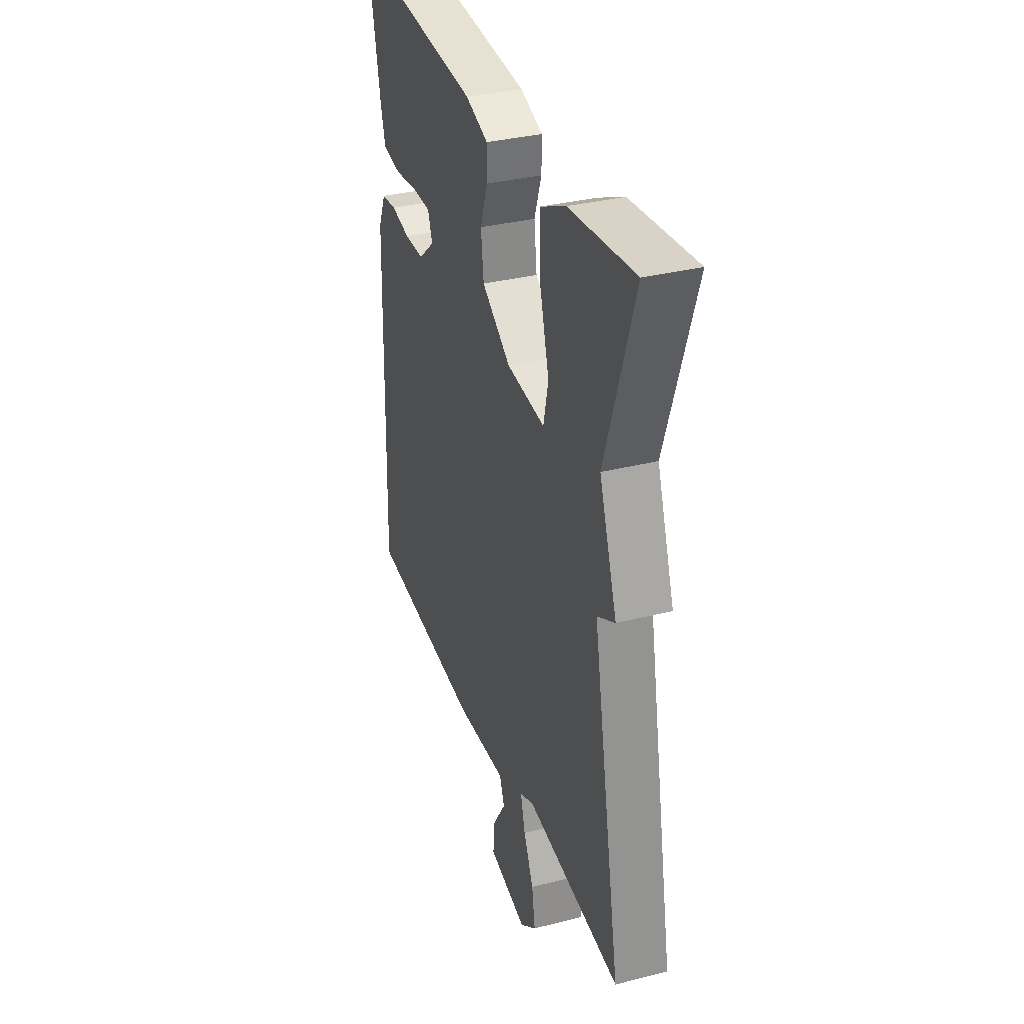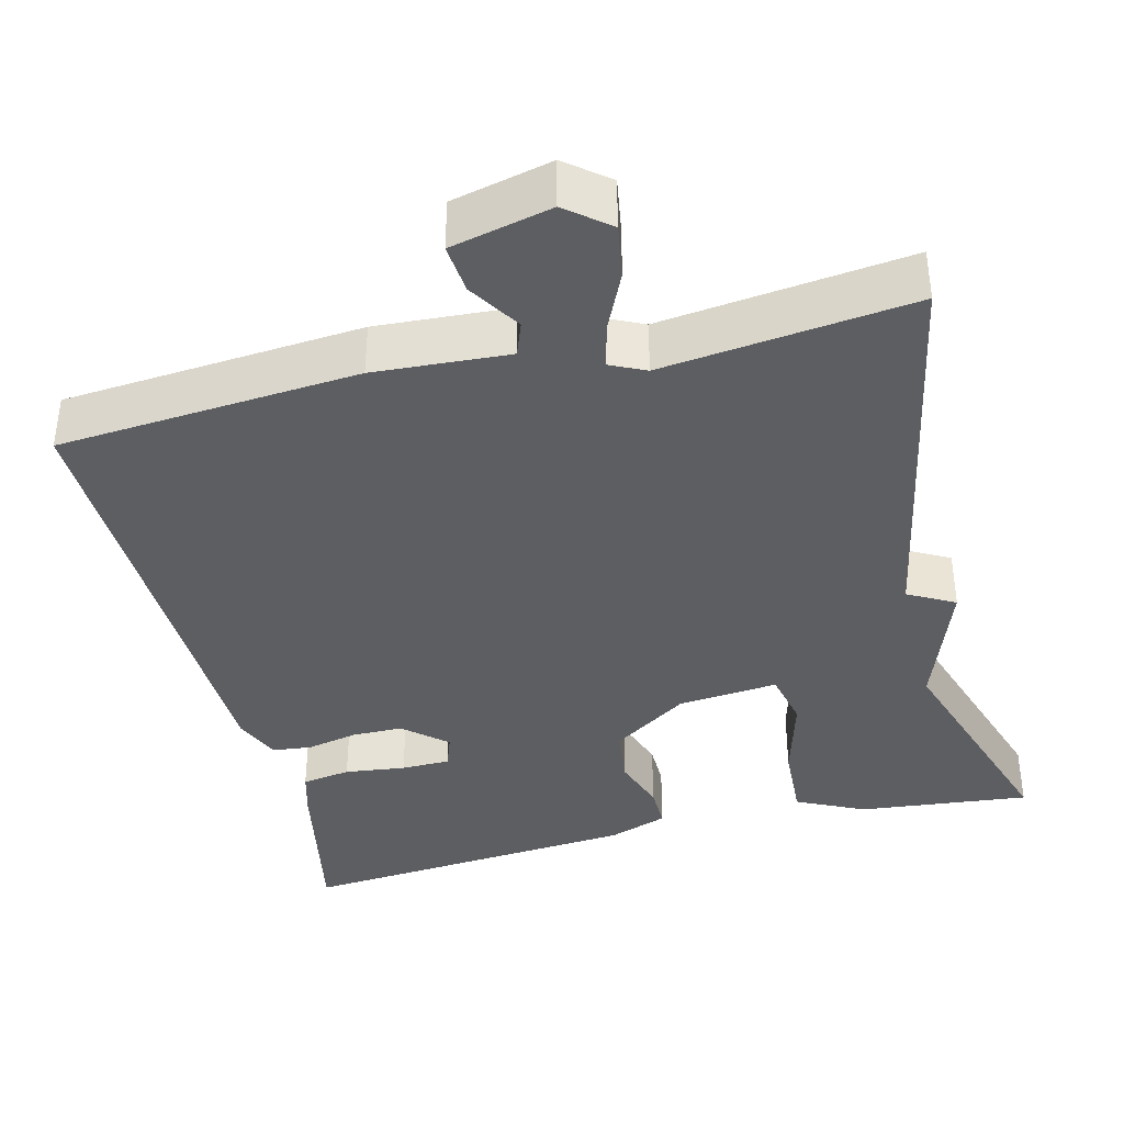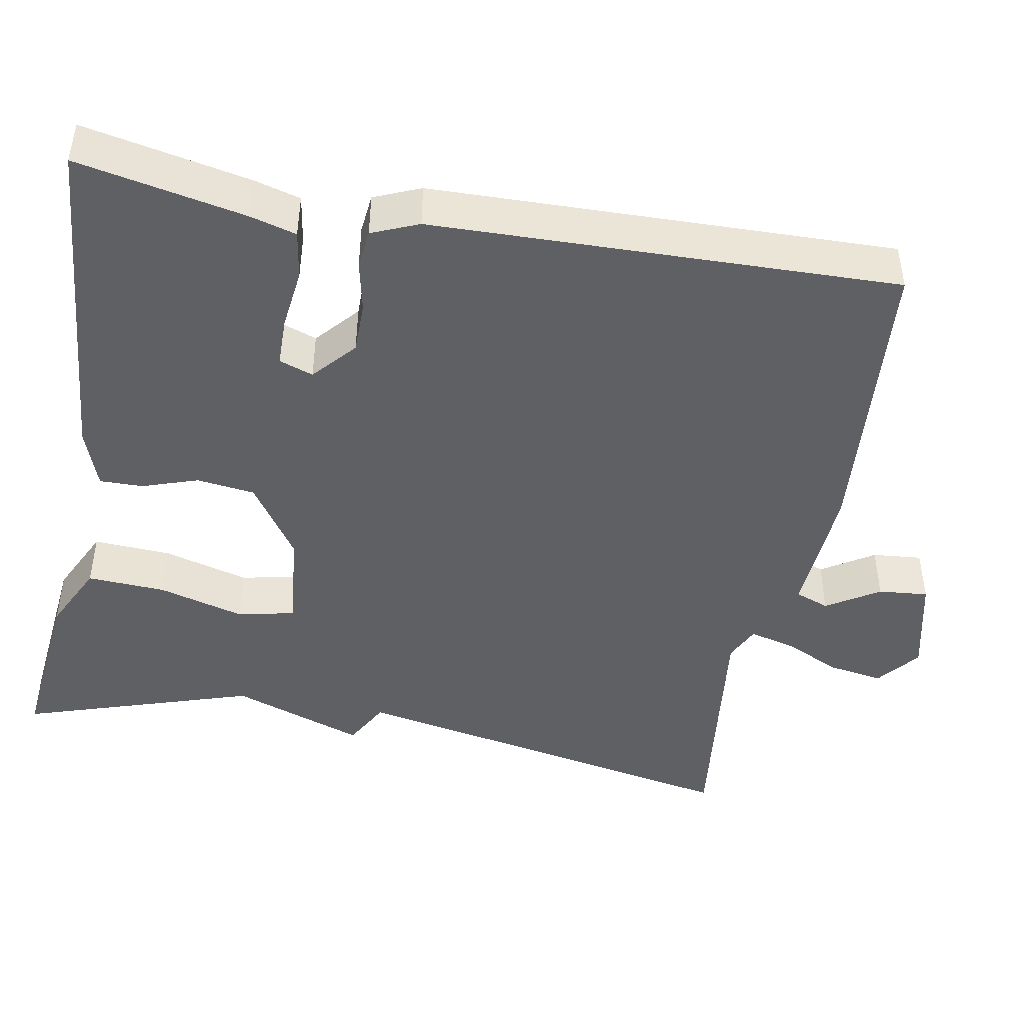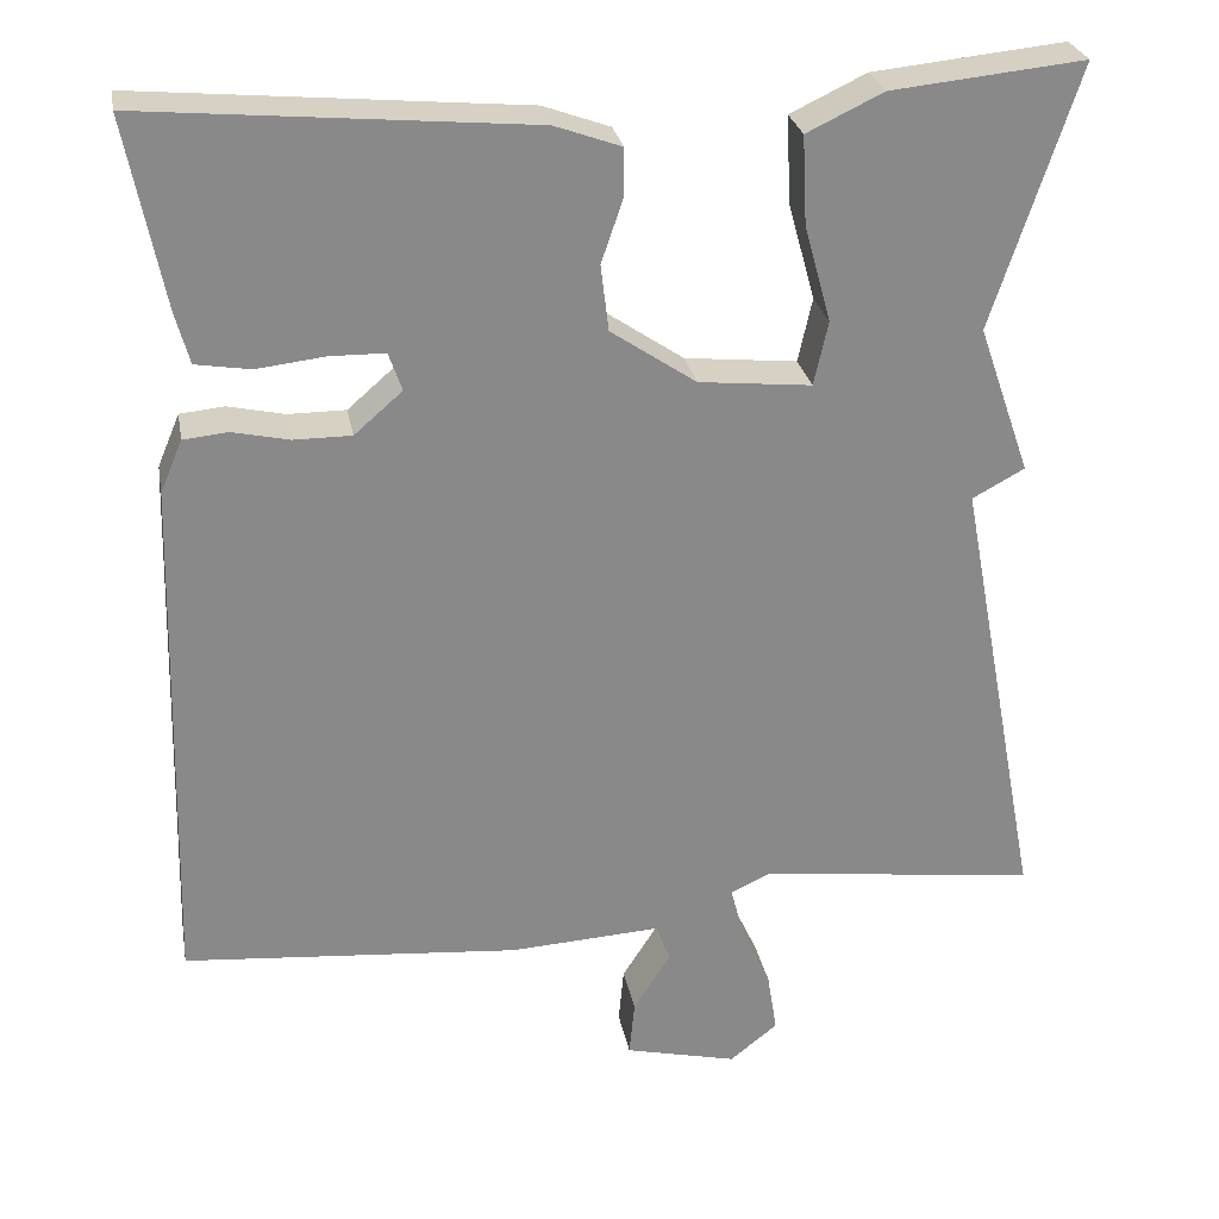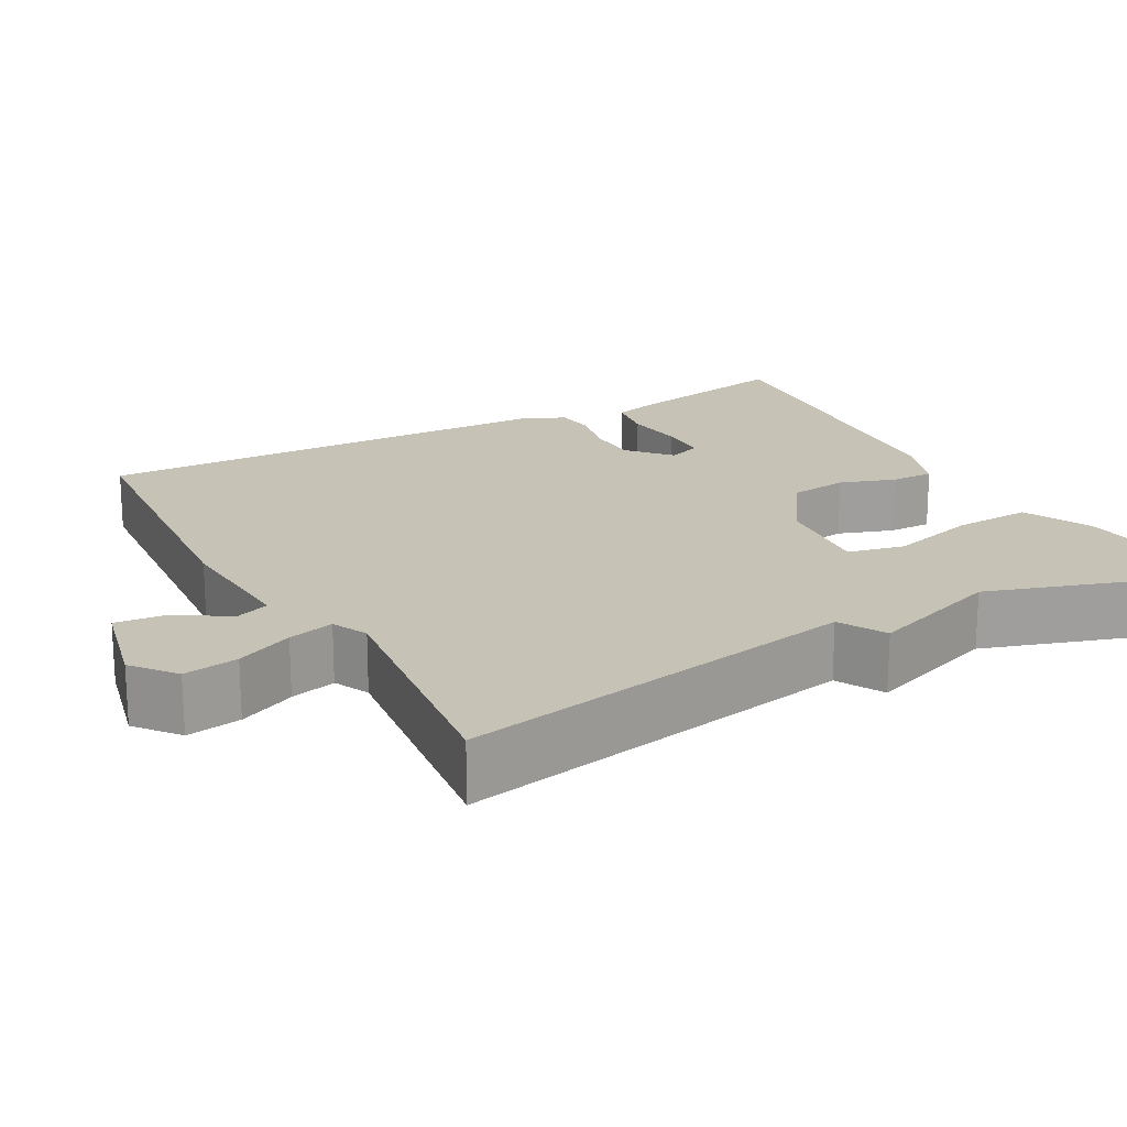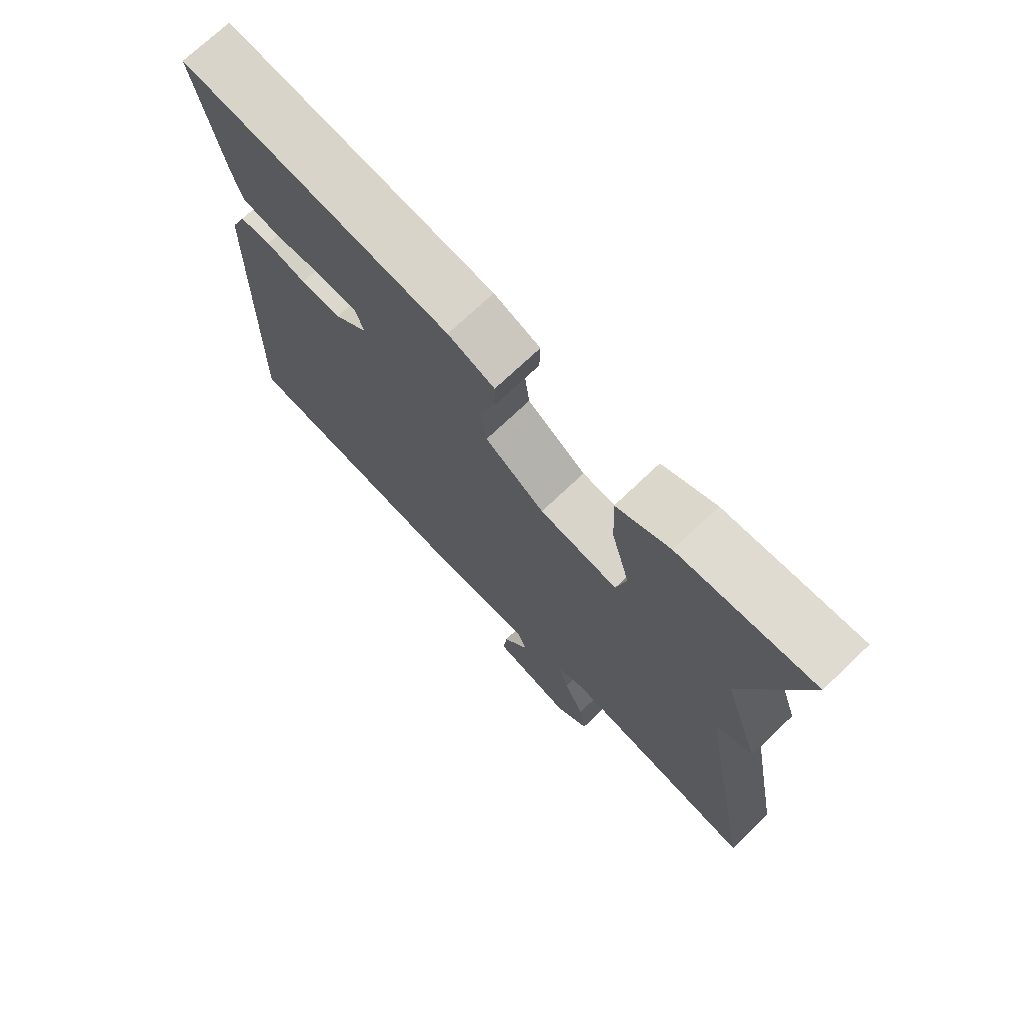
<metadata>
{"format":"obj","ext":"obj","renderer":"f3d","projection":"perspective","resolution":1024,"background":"white","views":[{"elev":34.0,"azim":-109.0,"up":"+Z"},{"elev":-38.3,"azim":-166.2,"up":"+Y"},{"elev":-45.2,"azim":79.4,"up":"+Y"},{"elev":27.1,"azim":169.6,"up":"+Z"},{"elev":19.3,"azim":-119.1,"up":"+Y"},{"elev":72.4,"azim":-133.6,"up":"+Z"}]}
</metadata>
<code>
v 0.5 0.07 0.5
v 0.458 0.07 0.288
v 0.442 0.07 0.229
v 0.38 0.07 0.219
v 0.303 0.07 0.228
v 0.241 0.07 0.227
v 0.226 0.07 0.184
v 0.28 0.07 0.137
v 0.345 0.07 0.137
v 0.409 0.07 0.151
v 0.459 0.07 0.146
v 0.484 0.07 0.087
v 0.5 0.07 -0.5
v 0.12 0.07 -0.532
v -0.05 0.07 -0.522
v -0.066 0.07 -0.565
v -0.024 0.07 -0.631
v -0.018 0.07 -0.694
v -0.145 0.07 -0.724
v -0.199 0.07 -0.681
v -0.188 0.07 -0.612
v -0.155 0.07 -0.54
v -0.14 0.07 -0.482
v -0.185 0.07 -0.461
v -0.5 0.07 -0.5
v -0.404 0.07 0.007
v -0.463 0.07 0.039
v -0.404 0.07 0.207
v -0.5 0.07 0.5
v -0.283 0.07 0.478
v -0.197 0.07 0.437
v -0.202 0.07 0.338
v -0.232 0.07 0.229
v -0.216 0.07 0.157
v -0.089 0.07 0.17
v 0.007 0.07 0.235
v 0.016 0.07 0.309
v -0.008 0.07 0.379
v -0.009 0.07 0.434
v 0.066 0.07 0.461
v 0.5 0 0.5
v 0.458 0 0.288
v 0.442 0 0.229
v 0.38 0 0.219
v 0.303 0 0.228
v 0.241 0 0.227
v 0.226 0 0.184
v 0.28 0 0.137
v 0.345 0 0.137
v 0.409 0 0.151
v 0.459 0 0.146
v 0.484 0 0.087
v 0.5 0 -0.5
v 0.12 0 -0.532
v -0.05 0 -0.522
v -0.066 0 -0.565
v -0.024 0 -0.631
v -0.018 0 -0.694
v -0.145 0 -0.724
v -0.199 0 -0.681
v -0.188 0 -0.612
v -0.155 0 -0.54
v -0.14 0 -0.482
v -0.185 0 -0.461
v -0.5 0 -0.5
v -0.404 0 0.007
v -0.463 0 0.039
v -0.404 0 0.207
v -0.5 0 0.5
v -0.283 0 0.478
v -0.197 0 0.437
v -0.202 0 0.338
v -0.232 0 0.229
v -0.216 0 0.157
v -0.089 0 0.17
v 0.007 0 0.235
v 0.016 0 0.309
v -0.008 0 0.379
v -0.009 0 0.434
v 0.066 0 0.461
f 3 4 5
f 2 3 5
f 1 2 5
f 40 1 5
f 39 40 5
f 38 39 5
f 37 38 5
f 36 37 5 6
f 35 36 6 7
f 34 35 7 8
f 31 32 33
f 30 31 33
f 29 30 33
f 28 29 33
f 28 33 34
f 27 28 34
f 26 27 34
f 26 34 8
f 25 26 8
f 24 25 8
f 20 21 22
f 19 20 22
f 18 19 22
f 17 18 22
f 16 17 22
f 15 16 22 23
f 15 23 24
f 14 15 24
f 13 14 24
f 12 13 24
f 11 12 24
f 10 11 24
f 9 10 24
f 8 9 24
f 45 44 43
f 45 43 42
f 45 42 41
f 45 41 80
f 45 80 79
f 45 79 78
f 45 78 77
f 46 45 77 76
f 47 46 76 75
f 48 47 75 74
f 73 72 71
f 73 71 70
f 73 70 69
f 73 69 68
f 74 73 68
f 74 68 67
f 74 67 66
f 48 74 66
f 48 66 65
f 48 65 64
f 62 61 60
f 62 60 59
f 62 59 58
f 62 58 57
f 62 57 56
f 63 62 56 55
f 64 63 55
f 64 55 54
f 64 54 53
f 64 53 52
f 64 52 51
f 64 51 50
f 64 50 49
f 64 49 48
f 1 41 42 2
f 2 42 43 3
f 3 43 44 4
f 4 44 45 5
f 5 45 46 6
f 6 46 47 7
f 7 47 48 8
f 8 48 49 9
f 9 49 50 10
f 10 50 51 11
f 11 51 52 12
f 12 52 53 13
f 13 53 54 14
f 14 54 55 15
f 15 55 56 16
f 16 56 57 17
f 17 57 58 18
f 18 58 59 19
f 19 59 60 20
f 20 60 61 21
f 21 61 62 22
f 22 62 63 23
f 23 63 64 24
f 24 64 65 25
f 25 65 66 26
f 26 66 67 27
f 27 67 68 28
f 28 68 69 29
f 29 69 70 30
f 30 70 71 31
f 31 71 72 32
f 32 72 73 33
f 33 73 74 34
f 34 74 75 35
f 35 75 76 36
f 36 76 77 37
f 37 77 78 38
f 38 78 79 39
f 39 79 80 40
f 40 80 41 1

</code>
